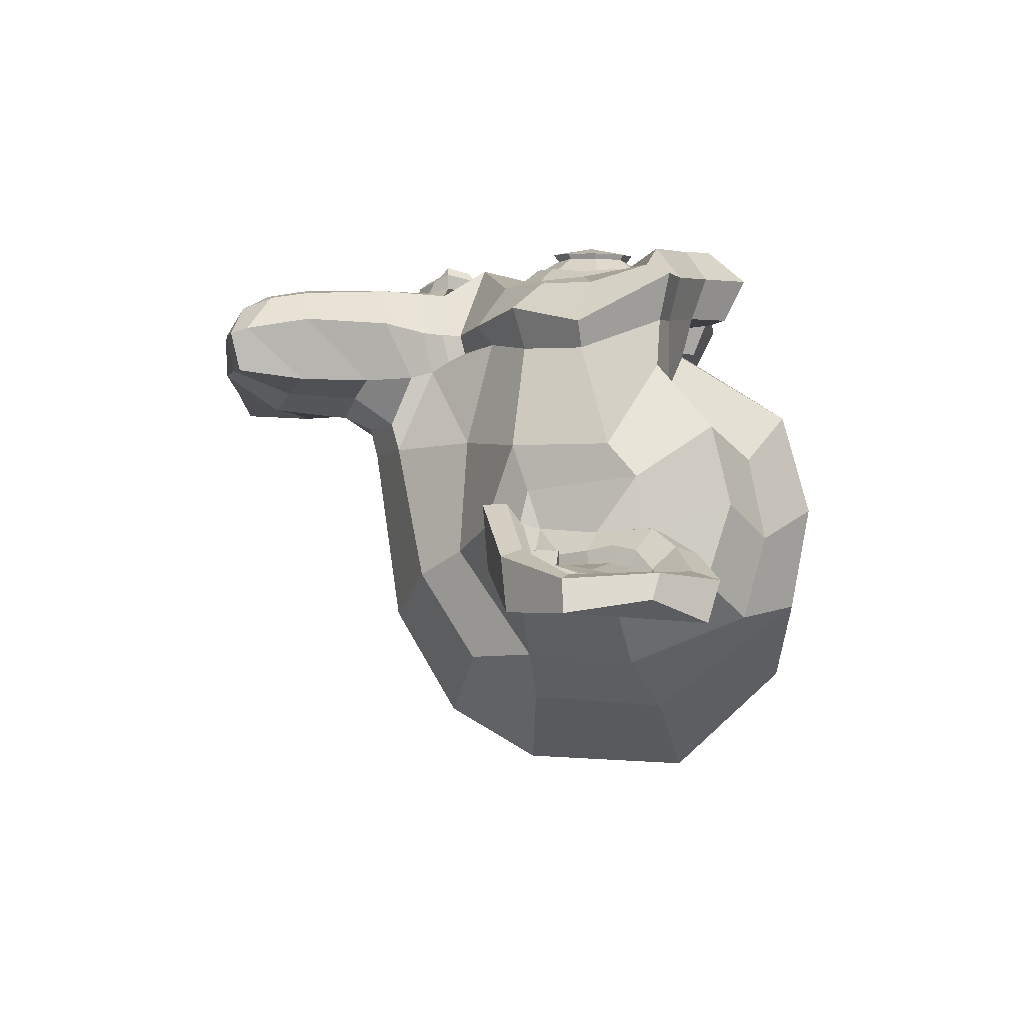
<metadata>
{"format":"obj","ext":"obj","renderer":"f3d","projection":"perspective","resolution":1024,"background":"white","views":[{"elev":-10.7,"azim":86.2,"up":"+Z"}]}
</metadata>
<code>
o Suzanne.001_Suzanne
v 0.9183 0.3443 1.607
v -0.9183 0.3443 1.607
v 1.049 0.1968 1.443
v -1.049 0.1968 1.443
v 1.148 0.1148 1.213
v -1.148 0.1148 1.213
v 0.7379 -0.04919 1.295
v -0.7379 -0.04919 1.295
v 0.7379 0.06559 1.509
v -0.7379 0.06559 1.509
v 0.7379 0.2788 1.64
v -0.7379 0.2788 1.64
v 0.5739 0.3443 1.673
v -0.5739 0.3443 1.673
v 0.4263 0.1968 1.558
v -0.4263 0.1968 1.558
v 0.328 0.1148 1.361
v -0.328 0.1148 1.361
v 0.164 0.5083 1.377
v -0.164 0.5083 1.377
v 0.2952 0.5083 1.558
v -0.2952 0.5083 1.558
v 0.5083 0.5083 1.673
v -0.5083 0.5083 1.673
v 0.5739 0.6887 1.673
v -0.5739 0.6887 1.673
v 0.4263 0.8199 1.558
v -0.4263 0.8199 1.558
v 0.328 0.9183 1.361
v -0.328 0.9183 1.361
v 0.7379 1.082 1.295
v -0.7379 1.082 1.295
v 0.7379 0.9511 1.509
v -0.7379 0.9511 1.509
v 0.7379 0.7543 1.64
v -0.7379 0.7543 1.64
v 0.9183 0.6887 1.607
v -0.9183 0.6887 1.607
v 1.049 0.8199 1.443
v -1.049 0.8199 1.443
v 1.148 0.9183 1.213
v -1.148 0.9183 1.213
v 1.312 0.5083 1.181
v -1.312 0.5083 1.181
v 1.181 0.5083 1.41
v -1.181 0.5083 1.41
v 0.9839 0.5083 1.591
v -0.9839 0.5083 1.591
v 1 0.5083 1.623
v -1 0.5083 1.623
v 0.9347 0.7051 1.64
v -0.9347 0.7051 1.64
v 0.7379 0.7871 1.689
v -0.7379 0.7871 1.689
v 0.5575 0.7051 1.722
v -0.5575 0.7051 1.722
v 0.4755 0.5083 1.722
v -0.4755 0.5083 1.722
v 0.5575 0.328 1.722
v -0.5575 0.328 1.722
v 0.7379 0.5083 1.738
v -0.7379 0.5083 1.738
v 0.7379 0.246 1.689
v -0.7379 0.246 1.689
v 0.9347 0.328 1.64
v -0.9347 0.328 1.64
v 0 0.9019 1.558
v 0 0.7379 1.722
v 0 -1.427 1.541
v 0 -0.6723 1.64
v 0 -0.3935 1.673
v 0 -1.623 1.509
v 0 0.8527 1.263
v 0 1.197 1.197
v 0 1.886 -1.148
v 0 1.181 -1.787
v 0 0.1476 -1.738
v 0 -0.8035 -0.7379
v 0.4263 -0.3935 1.181
v -0.4263 -0.3935 1.181
v 0.6559 -0.9183 1.197
v -0.6559 -0.9183 1.197
v 0.7379 -1.459 1.197
v -0.7379 -1.459 1.197
v 0.7707 -1.869 1.115
v -0.7707 -1.869 1.115
v 0.6887 -1.984 1.099
v -0.6887 -1.984 1.099
v 0.3771 -2.033 1.164
v -0.3771 -2.033 1.164
v 0 -2.066 1.213
v 0.9183 -0.2952 1.115
v -0.9183 -0.2952 1.115
v 1.328 -0.08199 1.131
v -1.328 -0.08199 1.131
v 1.738 0.3116 0.9347
v -1.738 0.3116 0.9347
v 1.804 0.9019 1.246
v -1.804 0.9019 1.246
v 1.492 1.017 1.312
v -1.492 1.017 1.312
v 1.033 1.263 1.443
v -1.033 1.263 1.443
v 0.6723 1.591 1.541
v -0.6723 1.591 1.541
v 0.328 1.509 1.591
v -0.328 1.509 1.591
v 0.1312 1.033 1.574
v -0.1312 1.033 1.574
v 0.3443 0.8691 1.623
v -0.3443 0.8691 1.623
v 0.2624 0.6395 1.607
v -0.2624 0.6395 1.607
v 0.4263 0.1968 1.558
v -0.4263 0.1968 1.558
v 0.7871 0.03279 1.476
v -0.7871 0.03279 1.476
v 1.033 0.1312 1.41
v -1.033 0.1312 1.41
v 1.312 0.3935 1.361
v -1.312 0.3935 1.361
v 1.345 0.6231 1.361
v -1.345 0.6231 1.361
v 1.263 0.7871 1.394
v -1.263 0.7871 1.394
v 0.9019 0.9183 1.509
v -0.9019 0.9183 1.509
v 0.5247 0.9839 1.591
v -0.5247 0.9839 1.591
v 0 -1.607 1.541
v 0.2296 -1.509 1.541
v -0.2296 -1.509 1.541
v 0.246 -1.755 1.492
v -0.246 -1.755 1.492
v 0.1312 -1.853 1.459
v -0.1312 -1.853 1.459
v 0 -1.869 1.443
v 0 -0.4099 1.574
v 0 -0.2952 1.558
v 0.2132 -0.3116 1.558
v -0.2132 -0.3116 1.558
v 0.2624 -0.4755 1.574
v -0.2624 -0.4755 1.574
v 0.1804 -0.6067 1.558
v -0.1804 -0.6067 1.558
v 0.8363 -0.09839 1.41
v -0.8363 -0.09839 1.41
v 1.295 0.1148 1.312
v -1.295 0.1148 1.312
v 1.525 0.4263 1.263
v -1.525 0.4263 1.263
v 1.558 0.7871 1.377
v -1.558 0.7871 1.377
v 1.443 0.8691 1.525
v -1.443 0.8691 1.525
v 0.9183 1.148 1.673
v -0.9183 1.148 1.673
v 0.6559 1.345 1.755
v -0.6559 1.345 1.755
v 0.4263 1.295 1.787
v -0.4263 1.295 1.787
v 0.2132 0.9019 1.771
v -0.2132 0.9019 1.771
v 0.2624 -0.2132 1.705
v -0.2624 -0.2132 1.705
v 0.4427 -0.9347 1.492
v -0.4427 -0.9347 1.492
v 0.5247 -1.476 1.443
v -0.5247 -1.476 1.443
v 0.5575 -1.722 1.394
v -0.5575 -1.722 1.394
v 0.4919 -1.919 1.328
v -0.4919 -1.919 1.328
v 0.3443 -1.951 1.328
v -0.3443 -1.951 1.328
v 0 -1.984 1.345
v 0 0.09839 1.525
v 0 0.4427 1.607
v 0.6887 1 1.558
v -0.6887 1 1.558
v 0.3443 0.2952 1.574
v -0.3443 0.2952 1.574
v 0.2788 0.4427 1.591
v -0.2788 0.4427 1.591
v 0.246 -1.443 1.541
v -0.246 -1.443 1.541
v 0.164 -0.9347 1.574
v -0.164 -0.9347 1.574
v 0 -0.9347 1.574
v 0 -0.6887 1.558
v 0.1968 -0.5739 1.64
v -0.1968 -0.5739 1.64
v 0.2788 -0.4755 1.673
v -0.2788 -0.4755 1.673
v 0.2296 -0.2788 1.64
v -0.2296 -0.2788 1.64
v 0.08199 -0.2624 1.64
v -0.08199 -0.2624 1.64
v 0 -0.4263 1.738
v 0.09839 -0.3116 1.705
v -0.09839 -0.3116 1.705
v 0.1968 -0.328 1.705
v -0.1968 -0.328 1.705
v 0.2296 -0.4755 1.738
v -0.2296 -0.4755 1.738
v 0.164 -0.5247 1.689
v -0.164 -0.5247 1.689
v 0 -0.6067 1.689
v 0.5411 -0.6559 1.164
v -0.5411 -0.6559 1.164
v 0.3443 -0.5083 1.492
v -0.3443 -0.5083 1.492
v 0.3771 -0.6559 1.492
v -0.3771 -0.6559 1.492
v 0.4919 -0.5247 1.164
v -0.4919 -0.5247 1.164
v 0 -1.837 1.443
v 0.09839 -1.82 1.443
v -0.09839 -1.82 1.443
v 0.1968 -1.722 1.492
v -0.1968 -1.722 1.492
v 0.1968 -1.558 1.525
v -0.1968 -1.558 1.525
v 0 -1.64 1.377
v 0.1968 -1.574 1.394
v -0.1968 -1.574 1.394
v 0.1968 -1.705 1.345
v -0.1968 -1.705 1.345
v 0.09839 -1.787 1.328
v -0.09839 -1.787 1.328
v 0 -1.804 1.328
v 0.3607 0.4591 1.64
v -0.3607 0.4591 1.64
v 0.3935 0.328 1.623
v -0.3935 0.328 1.623
v 0.7051 0.9019 1.591
v -0.7051 0.9019 1.591
v 0.5739 0.8855 1.623
v -0.5739 0.8855 1.623
v 0.8855 0.8363 1.623
v -0.8855 0.8363 1.623
v 1.181 0.7379 1.459
v -1.181 0.7379 1.459
v 1.23 0.6067 1.443
v -1.23 0.6067 1.443
v 1.213 0.4099 1.427
v -1.213 0.4099 1.427
v 1 0.2132 1.509
v -1 0.2132 1.509
v 0.7871 0.1312 1.558
v -0.7871 0.1312 1.558
v 0.4755 0.2296 1.64
v -0.4755 0.2296 1.64
v 0.3771 0.6231 1.64
v -0.3771 0.6231 1.64
v 0.4427 0.7871 1.64
v -0.4427 0.7871 1.64
v 0.4919 0.7543 1.591
v -0.4919 0.7543 1.591
v 0.4099 0.6231 1.591
v -0.4099 0.6231 1.591
v 0.5083 0.2624 1.591
v -0.5083 0.2624 1.591
v 0.7871 0.1804 1.525
v -0.7871 0.1804 1.525
v 0.9675 0.246 1.476
v -0.9675 0.246 1.476
v 1.148 0.4427 1.41
v -1.148 0.4427 1.41
v 1.164 0.5903 1.41
v -1.164 0.5903 1.41
v 1.115 0.7051 1.427
v -1.115 0.7051 1.427
v 0.8691 0.8199 1.574
v -0.8691 0.8199 1.574
v 0.5903 0.8363 1.607
v -0.5903 0.8363 1.607
v 0.7051 0.8527 1.574
v -0.7051 0.8527 1.574
v 0.4263 0.3607 1.574
v -0.4263 0.3607 1.574
v 0.4099 0.4755 1.574
v -0.4099 0.4755 1.574
v 0.2296 0.9675 1.279
v -0.2296 0.9675 1.279
v 0.4099 1.394 1.295
v -0.4099 1.394 1.295
v 0.7051 1.443 1.246
v -0.7051 1.443 1.246
v 1.017 1.164 1.164
v -1.017 1.164 1.164
v 1.427 0.9511 1.033
v -1.427 0.9511 1.033
v 1.673 0.8527 0.9675
v -1.673 0.8527 0.9675
v 1.623 0.3443 0.7871
v -1.623 0.3443 0.7871
v 1.263 0 0.8691
v -1.263 0 0.8691
v 0.9183 -0.1968 0.9839
v -0.9183 -0.1968 0.9839
v 0 1.886 0.6067
v 0 2.066 -0.164
v 0 -0.4099 -1.41
v 0 -0.9675 0.3935
v 0 -2.05 0.9675
v 0 -1.689 0.7215
v 0 -1.197 0.6723
v 0 -1.017 0.5903
v 1.787 0.4919 0.1148
v -1.787 0.4919 0.1148
v 1.804 0.6723 -0.09839
v -1.804 0.6723 -0.09839
v 1.623 0.5575 -0.9183
v -1.623 0.5575 -0.9183
v 0.9675 0.9183 -1.476
v -0.9675 0.9183 -1.476
v 1.541 -0.09839 0.1476
v -1.541 -0.09839 0.1476
v 1.246 -0.2624 -0.3443
v -1.246 -0.2624 -0.3443
v 1.345 -0.0164 -0.9019
v -1.345 -0.0164 -0.9019
v 0.7051 0.1148 -1.394
v -0.7051 0.1148 -1.394
v 0.4919 -0.7379 0.8527
v -0.4919 -0.7379 0.8527
v 0.3771 -0.8691 0.5411
v -0.3771 -0.8691 0.5411
v 0.6067 -1.492 0.8035
v -0.6067 -1.492 0.8035
v 0.5247 -1.049 0.8199
v -0.5247 -1.049 0.8199
v 0.6887 -1.919 0.8363
v -0.6887 -1.919 0.8363
v 0.2952 -1.591 0.7707
v -0.2952 -1.591 0.7707
v 0.2624 -1.131 0.7543
v -0.2624 -1.131 0.7543
v 0.3443 -1.984 0.9183
v -0.3443 -1.984 0.9183
v 0.4591 -0.5903 0.9019
v -0.4591 -0.5903 0.9019
v 0.4427 -0.4755 0.9839
v -0.4427 -0.4755 0.9839
v 0.4263 -0.3607 1.049
v -0.4263 -0.3607 1.049
v 0.4427 -0.8199 0.3443
v -0.4427 -0.8199 0.3443
v 0.6231 -0.6559 -0.5575
v -0.6231 -0.6559 -0.5575
v 0.7215 -0.3116 -1.131
v -0.7215 -0.3116 -1.131
v 0.9511 1.82 -0.8035
v -0.9511 1.82 -0.8035
v 0.9511 1.951 -0.1476
v -0.9511 1.951 -0.1476
v 0.9511 1.787 0.4919
v -0.9511 1.787 0.4919
v 0.9675 1.099 0.9019
v -0.9675 1.099 0.9019
v 1.525 0.8527 0.7051
v -1.525 0.8527 0.7051
v 1.328 0.9511 0.5903
v -1.328 0.9511 0.5903
v 1.345 1.476 0.1148
v -1.345 1.476 0.1148
v 1.673 1.181 0.2624
v -1.673 1.181 0.2624
v 1.673 1.295 -0.246
v -1.673 1.295 -0.246
v 1.345 1.574 -0.4099
v -1.345 1.574 -0.4099
v 1.345 1.427 -0.9347
v -1.345 1.427 -0.9347
v 1.673 1.131 -0.7543
v -1.673 1.131 -0.7543
v 1.295 0.6887 -1.23
v -1.295 0.6887 -1.23
v 1.017 0.04919 -1.148
v -1.017 0.04919 -1.148
v 1.722 0.6887 -0.4263
v -1.722 0.6887 -0.4263
v 0.8527 -0.3607 0.3116
v -0.8527 -0.3607 0.3116
v 0.9019 -0.4099 -0.4427
v -0.9019 -0.4099 -0.4427
v 1.869 0.8527 -0.4919
v -1.869 0.8527 -0.4919
v 1.623 -0.2952 -0.2624
v -1.623 -0.2952 -0.2624
v 2.181 -0.2132 -0.6887
v -2.181 -0.2132 -0.6887
v 2.689 0.1148 -0.9019
v -2.689 0.1148 -0.9019
v 2.837 0.6723 -0.8855
v -2.837 0.6723 -0.8855
v 2.591 1.066 -0.8855
v -2.591 1.066 -0.8855
v 2.148 1 -0.6559
v -2.148 1 -0.6559
v 2.132 0.8691 -0.6067
v -2.132 0.8691 -0.6067
v 2.492 0.9183 -0.8199
v -2.492 0.9183 -0.8199
v 2.656 0.6067 -0.8527
v -2.656 0.6067 -0.8527
v 2.542 0.164 -0.8527
v -2.542 0.164 -0.8527
v 2.164 -0.08199 -0.6395
v -2.164 -0.08199 -0.6395
v 1.738 -0.1476 -0.2788
v -1.738 -0.1476 -0.2788
v 1.935 0.7543 -0.4591
v -1.935 0.7543 -0.4591
v 1.984 0.6395 -0.6067
v -1.984 0.6395 -0.6067
v 1.853 -0.04919 -0.4427
v -1.853 -0.04919 -0.4427
v 2.181 0 -0.7707
v -2.181 0 -0.7707
v 2.492 0.1968 -0.9347
v -2.492 0.1968 -0.9347
v 2.591 0.5247 -0.9347
v -2.591 0.5247 -0.9347
v 2.46 0.7543 -0.9183
v -2.46 0.7543 -0.9183
v 2.148 0.7215 -0.7543
v -2.148 0.7215 -0.7543
v 1.771 0.6067 -0.4427
v -1.771 0.6067 -0.4427
v 1.755 0.3607 -0.5739
v -1.755 0.3607 -0.5739
v 1.591 0.1968 -0.5739
v -1.591 0.1968 -0.5739
v 1.722 0.1804 -0.5739
v -1.722 0.1804 -0.5739
v 1.771 0.03279 -0.5739
v -1.771 0.03279 -0.5739
v 1.705 -0.03279 -0.5739
v -1.705 -0.03279 -0.5739
v 1.525 0 -0.1476
v -1.525 0 -0.1476
v 1.509 -0.04919 -0.3607
v -1.509 -0.04919 -0.3607
v 1.509 0.08199 -0.3935
v -1.509 0.08199 -0.3935
v 1.673 0.4263 -0.4427
v -1.673 0.4263 -0.4427
v 1.869 0.5083 -0.5575
v -1.869 0.5083 -0.5575
v 1.869 0.4919 -0.6723
v -1.869 0.4919 -0.6723
v 1.705 -0.03279 -0.6723
v -1.705 -0.03279 -0.6723
v 1.787 0.03279 -0.6723
v -1.787 0.03279 -0.6723
v 1.738 0.164 -0.6723
v -1.738 0.164 -0.6723
v 1.607 0.1968 -0.6723
v -1.607 0.1968 -0.6723
v 1.771 0.3607 -0.6723
v -1.771 0.3607 -0.6723
v 2.181 0.6887 -0.8691
v -2.181 0.6887 -0.8691
v 2.492 0.7215 -1.017
v -2.492 0.7215 -1.017
v 2.64 0.5083 -1.033
v -2.64 0.5083 -1.033
v 2.542 0.1804 -1.017
v -2.542 0.1804 -1.017
v 2.197 0 -0.8855
v -2.197 0 -0.8855
v 1.853 -0.03279 -0.5575
v -1.853 -0.03279 -0.5575
v 2 0.6067 -0.7215
v -2 0.6067 -0.7215
v 1.869 0.2296 -0.6887
v -1.869 0.2296 -0.6887
v 1.968 0.1312 -0.7051
v -1.968 0.1312 -0.7051
v 2.099 0.2624 -0.7707
v -2.099 0.2624 -0.7707
v 2.017 0.3607 -0.7379
v -2.017 0.3607 -0.7379
v 2.132 0.4919 -0.7871
v -2.132 0.4919 -0.7871
v 2.214 0.3935 -0.8035
v -2.214 0.3935 -0.8035
v 2.328 0.4427 -0.8199
v -2.328 0.4427 -0.8199
v 2.279 0.5739 -0.8199
v -2.279 0.5739 -0.8199
v 2.148 0.9183 -1.017
v -2.148 0.9183 -1.017
v 2.624 0.9839 -1.148
v -2.624 0.9839 -1.148
v 2.87 0.6231 -1.049
v -2.87 0.6231 -1.049
v 2.755 0.1148 -1.115
v -2.755 0.1148 -1.115
v 2.181 -0.1804 -1.033
v -2.181 -0.1804 -1.033
v 1.656 -0.2624 -0.6887
v -1.656 -0.2624 -0.6887
v 1.804 0.8035 -0.8035
v -1.804 0.8035 -0.8035
f 47 1 3 45
f 4 2 48 46
f 45 3 5 43
f 6 4 46 44
f 3 9 7 5
f 8 10 4 6
f 1 11 9 3
f 10 12 2 4
f 11 13 15 9
f 16 14 12 10
f 9 15 17 7
f 18 16 10 8
f 15 21 19 17
f 20 22 16 18
f 13 23 21 15
f 22 24 14 16
f 23 25 27 21
f 28 26 24 22
f 21 27 29 19
f 30 28 22 20
f 27 33 31 29
f 32 34 28 30
f 25 35 33 27
f 34 36 26 28
f 35 37 39 33
f 40 38 36 34
f 33 39 41 31
f 42 40 34 32
f 39 45 43 41
f 44 46 40 42
f 37 47 45 39
f 46 48 38 40
f 47 37 51 49
f 52 38 48 50
f 37 35 53 51
f 54 36 38 52
f 35 25 55 53
f 56 26 36 54
f 25 23 57 55
f 58 24 26 56
f 23 13 59 57
f 60 14 24 58
f 13 11 63 59
f 64 12 14 60
f 11 1 65 63
f 66 2 12 64
f 1 47 49 65
f 50 48 2 66
f 61 65 49
f 50 66 62
f 63 65 61
f 62 66 64
f 61 59 63
f 64 60 62
f 61 57 59
f 60 58 62
f 61 55 57
f 58 56 62
f 61 53 55
f 56 54 62
f 61 51 53
f 54 52 62
f 61 49 51
f 52 50 62
f 89 174 176 91
f 176 175 90 91
f 87 172 174 89
f 175 173 88 90
f 85 170 172 87
f 173 171 86 88
f 83 168 170 85
f 171 169 84 86
f 81 166 168 83
f 169 167 82 84
f 79 92 146 164
f 147 93 80 165
f 92 94 148 146
f 149 95 93 147
f 94 96 150 148
f 151 97 95 149
f 96 98 152 150
f 153 99 97 151
f 98 100 154 152
f 155 101 99 153
f 100 102 156 154
f 157 103 101 155
f 102 104 158 156
f 159 105 103 157
f 104 106 160 158
f 161 107 105 159
f 106 108 162 160
f 163 109 107 161
f 108 67 68 162
f 68 67 109 163
f 110 128 160 162
f 161 129 111 163
f 128 179 158 160
f 159 180 129 161
f 126 156 158 179
f 159 157 127 180
f 124 154 156 126
f 157 155 125 127
f 122 152 154 124
f 155 153 123 125
f 120 150 152 122
f 153 151 121 123
f 118 148 150 120
f 151 149 119 121
f 116 146 148 118
f 149 147 117 119
f 114 164 146 116
f 147 165 115 117
f 114 181 177 164
f 177 182 115 165
f 110 162 68 112
f 68 163 111 113
f 112 68 178 183
f 178 68 113 184
f 177 181 183 178
f 184 182 177 178
f 135 137 176 174
f 176 137 136 175
f 133 135 174 172
f 175 136 134 173
f 131 133 172 170
f 173 134 132 171
f 166 187 185 168
f 186 188 167 169
f 131 170 168 185
f 169 171 132 186
f 144 190 189 187
f 189 190 145 188
f 185 187 189 69
f 189 188 186 69
f 130 131 185 69
f 186 132 130 69
f 142 193 191 144
f 192 194 143 145
f 140 195 193 142
f 194 196 141 143
f 139 197 195 140
f 196 198 139 141
f 138 71 197 139
f 198 71 138 139
f 190 144 191 70
f 192 145 190 70
f 70 191 206 208
f 207 192 70 208
f 71 199 200 197
f 201 199 71 198
f 197 200 202 195
f 203 201 198 196
f 195 202 204 193
f 205 203 196 194
f 193 204 206 191
f 207 205 194 192
f 199 204 202 200
f 203 205 199 201
f 199 208 206 204
f 207 208 199 205
f 139 140 164 177
f 165 141 139 177
f 140 142 211 164
f 212 143 141 165
f 142 144 213 211
f 214 145 143 212
f 144 187 166 213
f 167 188 145 214
f 81 209 213 166
f 214 210 82 167
f 209 215 211 213
f 212 216 210 214
f 79 164 211 215
f 212 165 80 216
f 131 130 72 222
f 72 130 132 223
f 133 131 222 220
f 223 132 134 221
f 135 133 220 218
f 221 134 136 219
f 137 135 218 217
f 219 136 137 217
f 217 218 229 231
f 230 219 217 231
f 218 220 227 229
f 228 221 219 230
f 220 222 225 227
f 226 223 221 228
f 222 72 224 225
f 224 72 223 226
f 224 231 229 225
f 230 231 224 226
f 225 229 227
f 228 230 226
f 183 181 234 232
f 235 182 184 233
f 112 183 232 254
f 233 184 113 255
f 110 112 254 256
f 255 113 111 257
f 181 114 252 234
f 253 115 182 235
f 114 116 250 252
f 251 117 115 253
f 116 118 248 250
f 249 119 117 251
f 118 120 246 248
f 247 121 119 249
f 120 122 244 246
f 245 123 121 247
f 122 124 242 244
f 243 125 123 245
f 124 126 240 242
f 241 127 125 243
f 126 179 236 240
f 237 180 127 241
f 179 128 238 236
f 239 129 180 237
f 128 110 256 238
f 257 111 129 239
f 238 256 258 276
f 259 257 239 277
f 236 238 276 278
f 277 239 237 279
f 240 236 278 274
f 279 237 241 275
f 242 240 274 272
f 275 241 243 273
f 244 242 272 270
f 273 243 245 271
f 246 244 270 268
f 271 245 247 269
f 248 246 268 266
f 269 247 249 267
f 250 248 266 264
f 267 249 251 265
f 252 250 264 262
f 265 251 253 263
f 234 252 262 280
f 263 253 235 281
f 256 254 260 258
f 261 255 257 259
f 254 232 282 260
f 283 233 255 261
f 232 234 280 282
f 281 235 233 283
f 67 108 284 73
f 285 109 67 73
f 108 106 286 284
f 287 107 109 285
f 106 104 288 286
f 289 105 107 287
f 104 102 290 288
f 291 103 105 289
f 102 100 292 290
f 293 101 103 291
f 100 98 294 292
f 295 99 101 293
f 98 96 296 294
f 297 97 99 295
f 96 94 298 296
f 299 95 97 297
f 94 92 300 298
f 301 93 95 299
f 308 309 328 338
f 329 309 308 339
f 307 308 338 336
f 339 308 307 337
f 306 307 336 340
f 337 307 306 341
f 89 91 306 340
f 306 91 90 341
f 87 89 340 334
f 341 90 88 335
f 85 87 334 330
f 335 88 86 331
f 83 85 330 332
f 331 86 84 333
f 330 336 338 332
f 339 337 331 333
f 330 334 340 336
f 341 335 331 337
f 326 332 338 328
f 339 333 327 329
f 81 83 332 326
f 333 84 82 327
f 209 342 344 215
f 345 343 210 216
f 81 326 342 209
f 343 327 82 210
f 79 215 344 346
f 345 216 80 347
f 79 346 300 92
f 301 347 80 93
f 77 324 352 304
f 353 325 77 304
f 304 352 350 78
f 351 353 304 78
f 78 350 348 305
f 349 351 78 305
f 305 348 328 309
f 329 349 305 309
f 326 328 348 342
f 349 329 327 343
f 296 298 318 310
f 319 299 297 311
f 76 316 324 77
f 325 317 76 77
f 302 358 356 303
f 357 359 302 303
f 303 356 354 75
f 355 357 303 75
f 75 354 316 76
f 317 355 75 76
f 292 294 362 364
f 363 295 293 365
f 364 362 368 366
f 369 363 365 367
f 366 368 370 372
f 371 369 367 373
f 372 370 376 374
f 377 371 373 375
f 314 378 374 376
f 375 379 315 377
f 316 354 374 378
f 375 355 317 379
f 354 356 372 374
f 373 357 355 375
f 356 358 366 372
f 367 359 357 373
f 358 360 364 366
f 365 361 359 367
f 290 292 364 360
f 365 293 291 361
f 74 360 358 302
f 359 361 74 302
f 284 286 288 290
f 289 287 285 291
f 284 290 360 74
f 361 291 285 74
f 73 284 74
f 74 285 73
f 294 296 310 362
f 311 297 295 363
f 310 312 368 362
f 369 313 311 363
f 312 382 370 368
f 371 383 313 369
f 314 376 370 382
f 371 377 315 383
f 348 350 386 384
f 387 351 349 385
f 318 384 386 320
f 387 385 319 321
f 298 300 384 318
f 385 301 299 319
f 300 344 342 384
f 343 345 301 385
f 342 348 384
f 385 349 343
f 300 346 344
f 345 347 301
f 314 322 380 378
f 381 323 315 379
f 316 378 380 324
f 381 379 317 325
f 320 386 380 322
f 381 387 321 323
f 350 352 380 386
f 381 353 351 387
f 324 380 352
f 353 381 325
f 400 388 414 402
f 415 389 401 403
f 400 402 404 398
f 405 403 401 399
f 398 404 406 396
f 407 405 399 397
f 396 406 408 394
f 409 407 397 395
f 394 408 410 392
f 411 409 395 393
f 392 410 412 390
f 413 411 393 391
f 410 420 418 412
f 419 421 411 413
f 408 422 420 410
f 421 423 409 411
f 406 424 422 408
f 423 425 407 409
f 404 426 424 406
f 425 427 405 407
f 402 428 426 404
f 427 429 403 405
f 402 414 416 428
f 417 415 403 429
f 318 320 444 442
f 445 321 319 443
f 320 390 412 444
f 413 391 321 445
f 310 318 442 312
f 443 319 311 313
f 382 430 414 388
f 415 431 383 389
f 412 418 440 444
f 441 419 413 445
f 438 446 444 440
f 445 447 439 441
f 434 446 438 436
f 439 447 435 437
f 432 448 446 434
f 447 449 433 435
f 430 448 432 450
f 433 449 431 451
f 414 430 450 416
f 451 431 415 417
f 312 448 430 382
f 431 449 313 383
f 312 442 446 448
f 447 443 313 449
f 442 444 446
f 447 445 443
f 416 450 452 476
f 453 451 417 477
f 450 432 462 452
f 463 433 451 453
f 432 434 460 462
f 461 435 433 463
f 434 436 458 460
f 459 437 435 461
f 436 438 456 458
f 457 439 437 459
f 438 440 454 456
f 455 441 439 457
f 440 418 474 454
f 475 419 441 455
f 428 416 476 464
f 477 417 429 465
f 426 428 464 466
f 465 429 427 467
f 424 426 466 468
f 467 427 425 469
f 422 424 468 470
f 469 425 423 471
f 420 422 470 472
f 471 423 421 473
f 418 420 472 474
f 473 421 419 475
f 458 456 480 478
f 481 457 459 479
f 478 480 482 484
f 483 481 479 485
f 484 482 488 486
f 489 483 485 487
f 486 488 490 492
f 491 489 487 493
f 464 476 486 492
f 487 477 465 493
f 452 484 486 476
f 487 485 453 477
f 452 462 478 484
f 479 463 453 485
f 458 478 462 460
f 463 479 459 461
f 454 474 480 456
f 481 475 455 457
f 472 482 480 474
f 481 483 473 475
f 470 488 482 472
f 483 489 471 473
f 468 490 488 470
f 489 491 469 471
f 466 492 490 468
f 491 493 467 469
f 464 492 466
f 467 493 465
f 392 390 504 502
f 505 391 393 503
f 394 392 502 500
f 503 393 395 501
f 396 394 500 498
f 501 395 397 499
f 398 396 498 496
f 499 397 399 497
f 400 398 496 494
f 497 399 401 495
f 388 400 494 506
f 495 401 389 507
f 494 502 504 506
f 505 503 495 507
f 494 496 500 502
f 501 497 495 503
f 496 498 500
f 501 499 497
f 314 382 388 506
f 389 383 315 507
f 314 506 504 322
f 505 507 315 323
f 320 322 504 390
f 505 323 321 391

</code>
